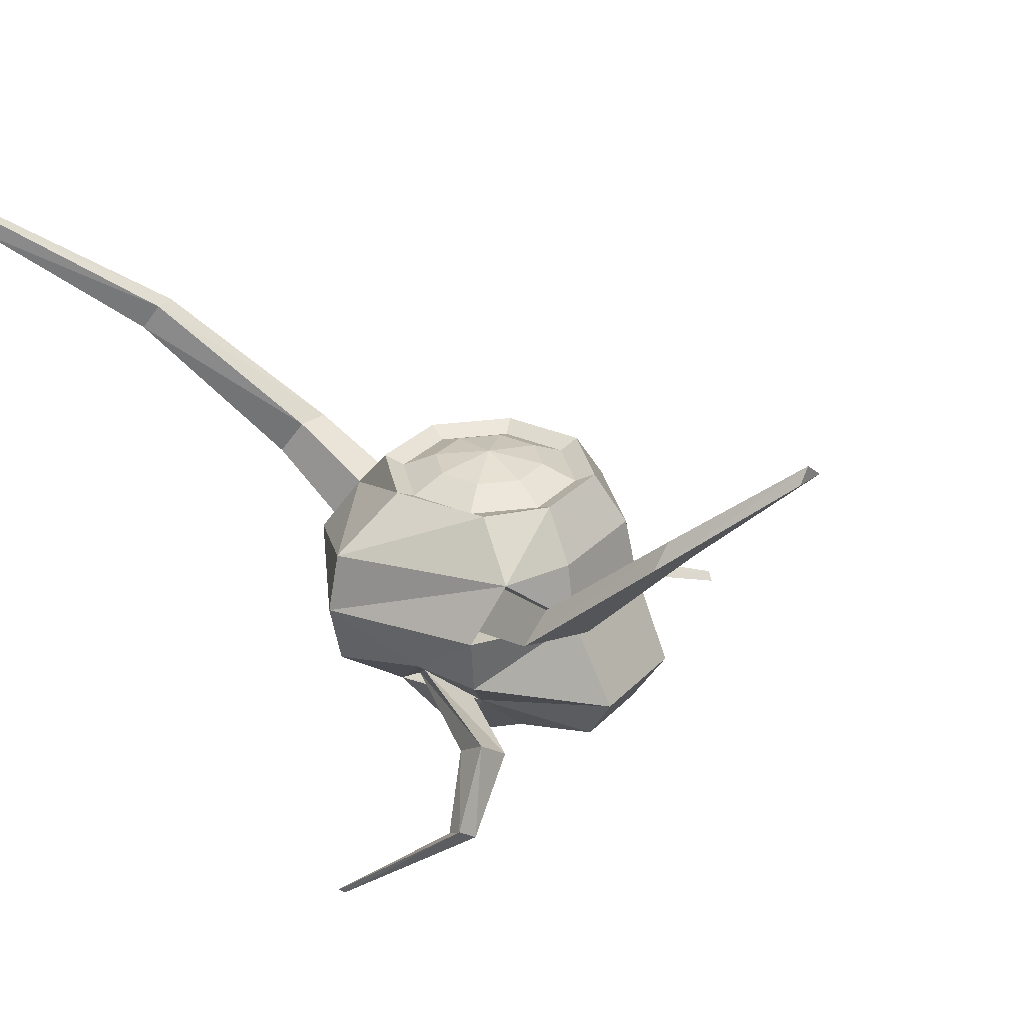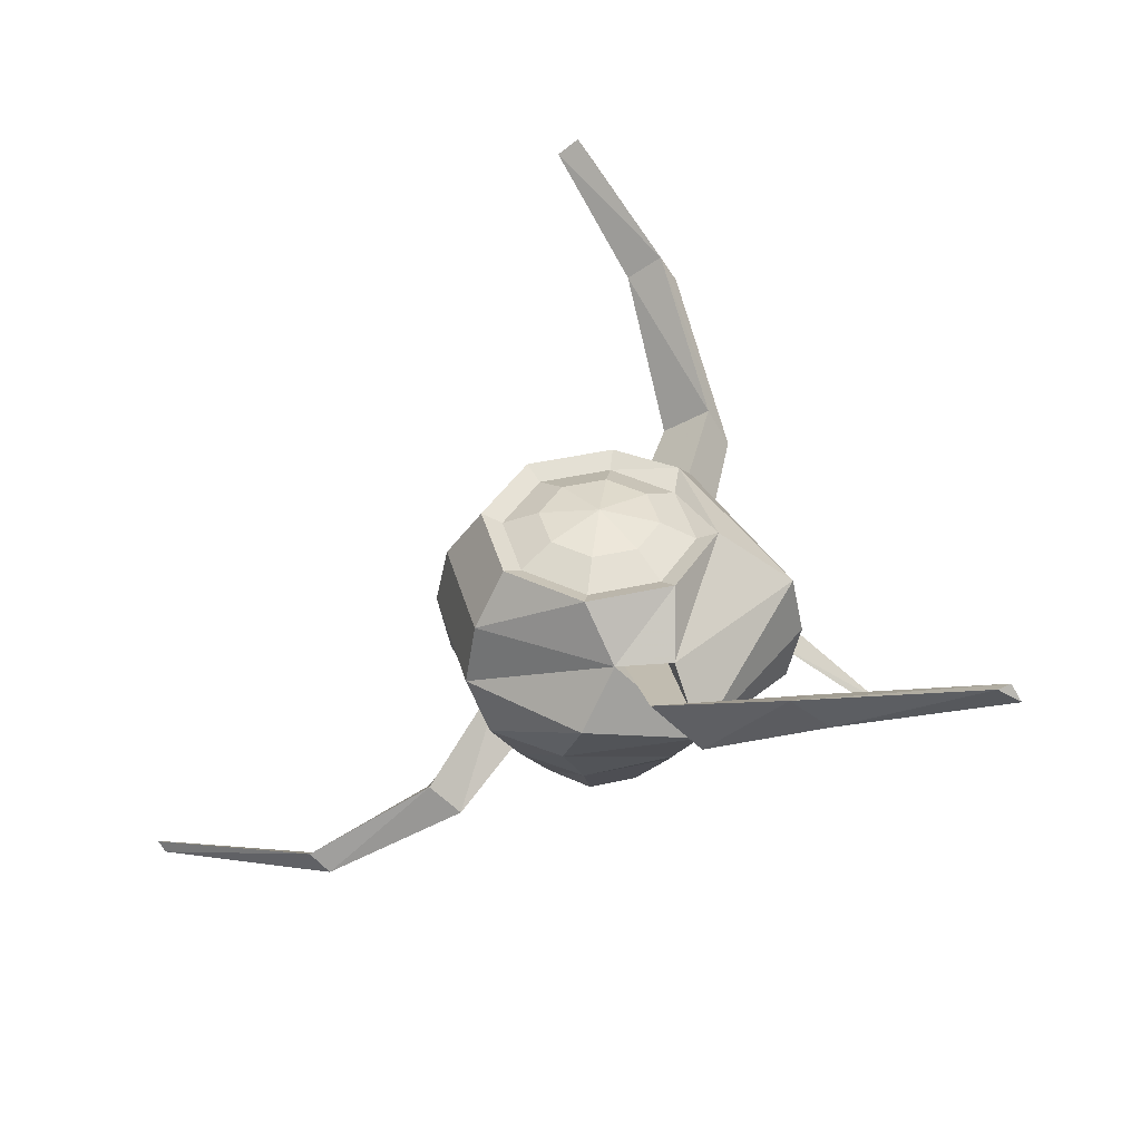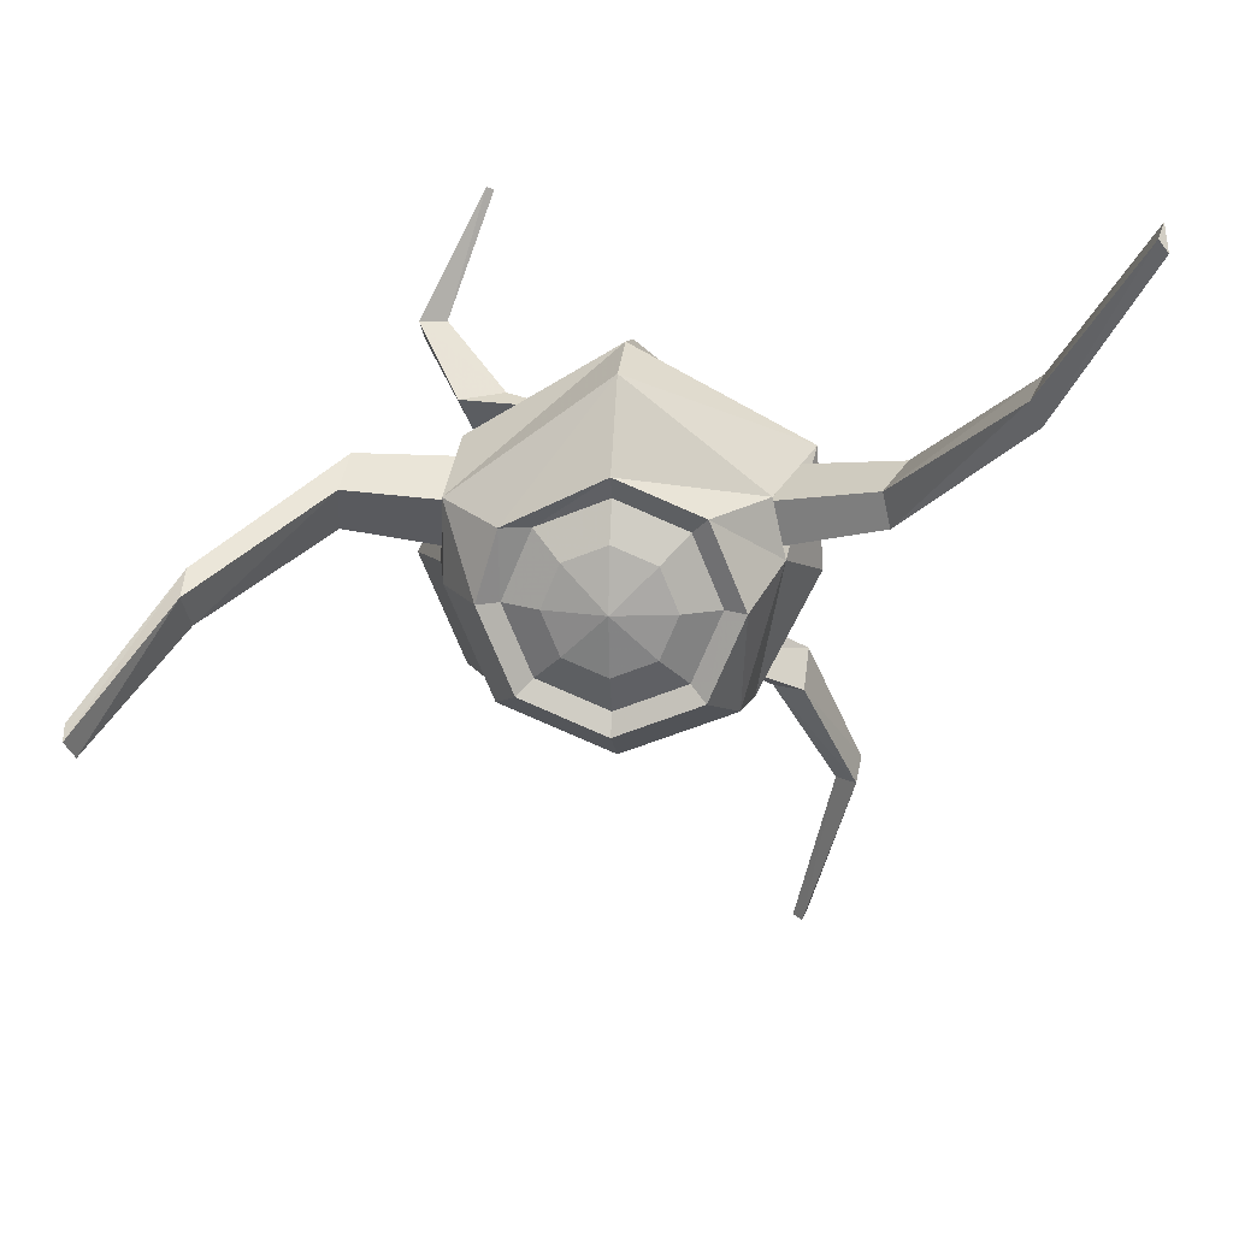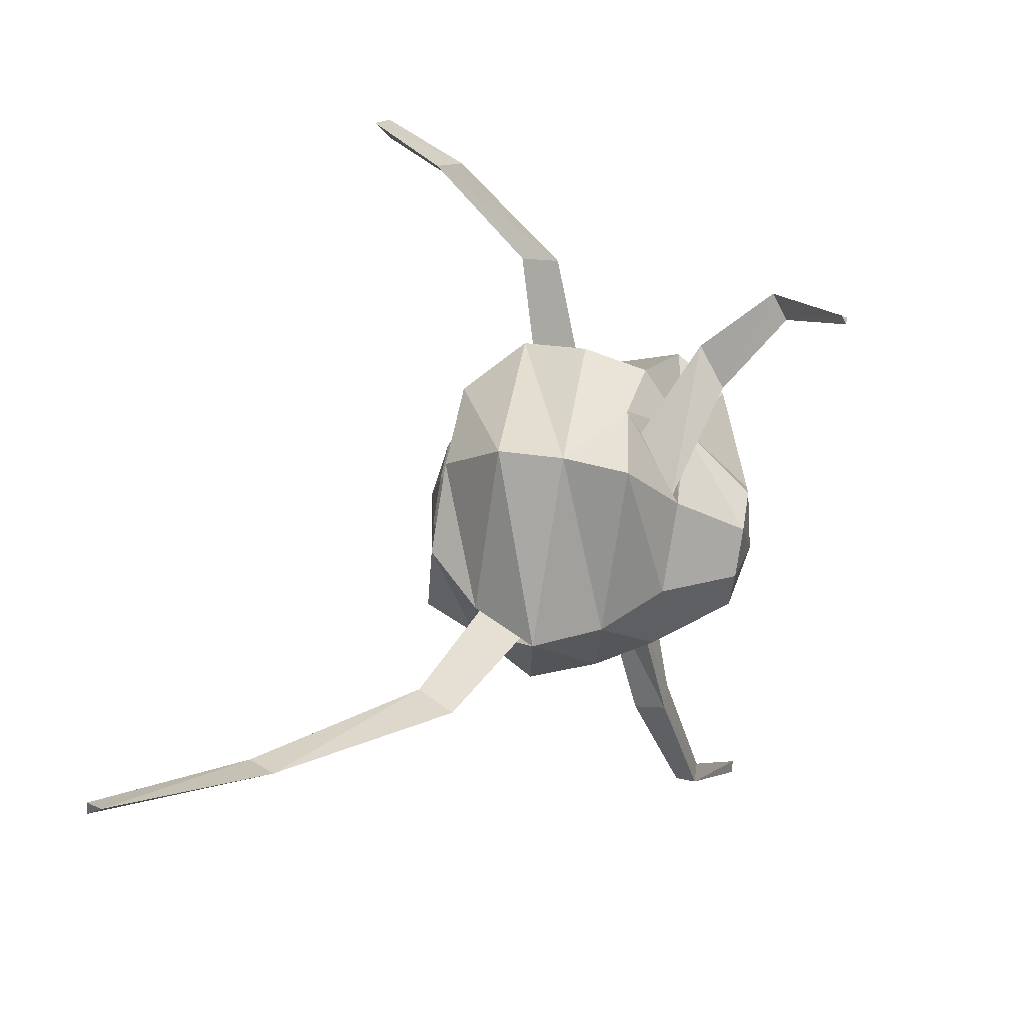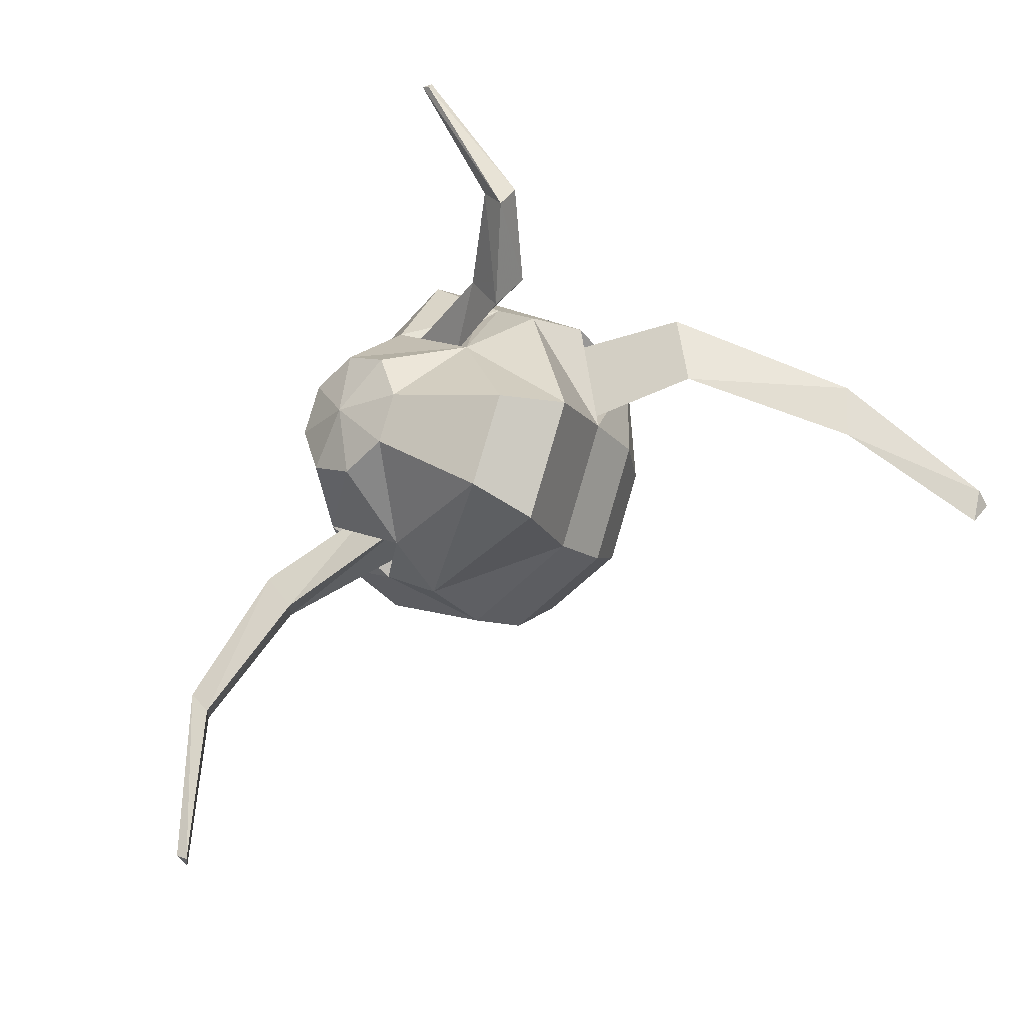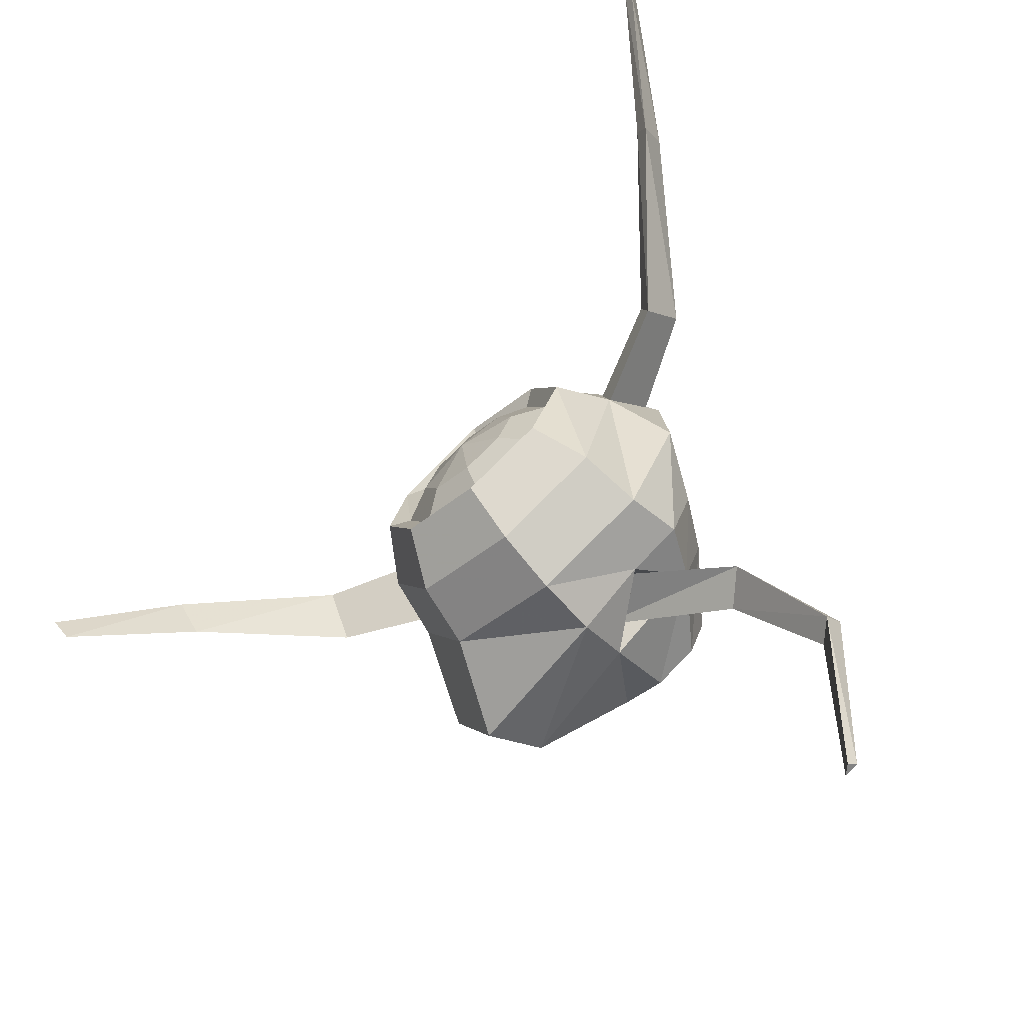
<metadata>
{"format":"obj","ext":"obj","renderer":"f3d","projection":"perspective","resolution":1024,"background":"white","views":[{"elev":28.7,"azim":56.4,"up":"+Y"},{"elev":41.0,"azim":-82.8,"up":"+Y"},{"elev":18.8,"azim":-173.7,"up":"+Z"},{"elev":74.6,"azim":-80.0,"up":"+Z"},{"elev":-24.1,"azim":42.4,"up":"+Z"},{"elev":-73.2,"azim":-139.2,"up":"+Z"}]}
</metadata>
<code>
v 0.5523 0.6843 0.02675
v 0.679 0.743 0.02675
v 0.8958 0.4186 0.02675
v 0.9719 0.03592 0.02675
v 1.203 -0.5372 -0.1046
v 0.9866 -0.8616 -0.1046
v 0.3546 -1.099 0.02675
v 0.2425 -1.099 -0.2439
v 0.7795 -0.8616 -0.6046
v 0.9328 -0.5372 -0.7579
v 0.679 0.03592 -0.6804
v 0.6252 0.4186 -0.6265
v 0.4719 0.743 -0.4733
v 0.3823 0.6843 -0.3837
v -0.02812 0.8473 0.02675
v -0.02812 0.6843 -0.5537
v -0.02812 0.743 -0.6804
v -0.02812 0.4186 -0.8971
v -0.02812 0.03592 -0.9733
v -0.02812 -0.3468 -0.8971
v -0.02812 -0.6712 -0.6804
v -0.02812 -1.099 -0.3559
v -0.2987 -1.099 -0.2439
v -0.6262 -0.6405 -0.3822
v -0.7795 -0.316 -0.5355
v -0.7352 0.03592 -0.6804
v -0.6814 0.4186 -0.6265
v -0.5281 0.743 -0.4733
v -0.4385 0.6843 -0.3837
v -0.6085 0.6843 0.02675
v -0.7352 0.743 0.02675
v -0.9074 0.4186 0.2214
v -1.085 0.03592 0.05339
v -0.9074 -0.3468 -0.07919
v -0.7352 -0.6712 0.02675
v -0.4108 -1.099 0.02675
v -0.02812 -1.175 0.02675
v -0.2987 -1.099 0.2973
v -0.5281 -0.6712 0.5267
v -0.8318 -0.3468 0.5612
v -1.042 0.03592 0.7376
v -0.8318 0.4186 0.5612
v -0.5281 0.743 0.5267
v -0.4385 0.6843 0.4372
v -0.02812 0.6843 0.6071
v -0.02812 0.743 0.7339
v -0.02812 0.4186 1.193
v -0.02812 0.03592 1.269
v -0.02812 -0.3468 1.193
v -0.02812 -0.6712 0.7339
v -0.02812 -1.099 0.4094
v 0.2425 -1.099 0.2973
v 0.5203 -0.6542 0.4573
v 0.7884 -0.3468 0.68
v 0.8422 0.03592 0.7339
v 0.8941 0.4186 0.5026
v 0.553 0.743 0.4456
v 0.3823 0.6843 0.4372
v 0.2274 0.7855 -0.2288
v 0.3332 0.7855 0.02675
v 0.2274 0.7855 0.2823
v -0.02812 0.7855 0.3881
v -0.2836 0.7855 0.2823
v -0.3895 0.7855 0.02675
v -0.2836 0.7855 -0.2288
v -0.02812 0.7855 -0.3346
v -0.4528 -0.316 -0.6708
v 0.4417 -0.2823 0.8871
v 0.4214 -0.632 0.4768
v 0.3518 -0.3857 0.7878
v 0.0417 -0.632 0.634
v -0.4071 -0.5289 -0.3041
v -0.2754 -0.2825 -0.5232
v -0.02735 -0.5289 -0.4614
v -0.6952 0.2988 0.2235
v -0.7974 0.008155 0.6156
v 0.7321 0.008155 0.07565
v 0.6731 0.2988 0.437
v 0.6336 0.008155 0.6127
v -0.6377 0.2988 0.4815
v -0.9864 -1.433 -2.591
v -0.9005 -1.433 -2.627
v -2.638 2.114 2.224
v -2.588 2.114 2.289
v -2.615 2.024 2.347
v 0.9278 -1.426 1.759
v 0.8777 -1.426 1.78
v 2.61 1.641 -0.3684
v 2.596 1.742 -0.4295
v 2.562 1.641 -0.552
v -0.9566 -1.378 -2.641
v 0.9186 -1.393 1.8
v -1.294 -1.132 -1.461
v -0.9845 -0.8304 -0.695
v -1.148 -1.132 -1.596
v -0.7863 -0.8304 -0.9268
v -2.15 1.456 1.246
v -1.445 0.6512 0.4787
v -2.087 1.456 1.375
v -1.401 0.6512 0.6772
v -1.523 0.4276 0.7803
v -2.154 1.299 1.466
v 0.9226 -0.8278 0.5297
v 1.236 -1.127 0.964
v 0.7328 -0.8278 0.7517
v 1.109 -1.127 1.082
v 2.11 1.042 0.2714
v 1.392 0.2998 0.6963
v 2.108 1.207 0.169
v 1.423 0.5273 0.5588
v 2.093 1.042 -0.03858
v 1.469 0.2998 0.276
v -1.271 -1.013 -1.583
v -0.9712 -0.6475 -0.8843
v 0.9788 -0.6527 0.7492
v 1.254 -1.023 1.097
f 37 8 7
f 7 8 9 6
f 6 9 10 5
f 5 10 11 4
f 4 11 12 3
f 3 12 13 2
f 14 1 2 13
f 13 17 16 14
f 12 18 17 13
f 11 19 18 12
f 9 21 20 10
f 37 22 8
f 37 23 22
f 22 23 24 21
f 19 26 27 18
f 18 27 28 17
f 17 28 29 16
f 28 31 30 29
f 27 32 31 28
f 26 33 32 27
f 25 34 33 26
f 24 35 34 25
f 23 36 35 24
f 37 36 23
f 37 38 36
f 36 38 39 35
f 35 39 40 34
f 34 40 41 33
f 32 42 43 31
f 31 43 44 30
f 43 46 45 44
f 42 47 46 43
f 41 48 47 42
f 40 49 48 41
f 39 50 49 40
f 38 51 50 39
f 37 51 38
f 37 52 51
f 51 52 53 50
f 48 55 56 47
f 47 56 57 46
f 46 57 58 45
f 1 58 57 2
f 56 3 2 57
f 53 6 5 54
f 37 7 52
f 59 15 60
f 60 1 14 59
f 66 15 59
f 16 66 59 14
f 65 15 66
f 29 65 66 16
f 64 15 65
f 30 64 65 29
f 63 15 64
f 44 63 64 30
f 62 15 63
f 45 62 63 44
f 61 15 62
f 58 61 62 45
f 60 15 61
f 1 60 61 58
f 7 53 52
f 8 22 21
f 11 20 19
f 4 55 54
f 4 54 5
f 10 20 11
f 8 21 9
f 6 53 7
f 3 56 4
f 32 33 41
f 25 67 24
f 67 20 21
f 67 26 19
f 20 67 19
f 67 25 26
f 54 68 53
f 68 49 50
f 68 55 48
f 49 68 48
f 68 54 55
f 53 68 70 69
f 68 50 71 70
f 24 67 73 72
f 67 21 74 73
f 32 41 76 75
f 4 56 78 77
f 55 4 77 79
f 56 55 79 78
f 50 53 69 71
f 41 42 80 76
f 42 32 75 80
f 21 24 72 74
f 90 89 88
f 83 85 84
f 91 82 81
f 92 87 86
f 72 94 96 74
f 94 93 95 96
f 93 81 82 95
f 75 98 100 80
f 98 97 99 100
f 97 83 84 99
f 80 100 101 76
f 100 99 102 101
f 99 84 85 102
f 69 103 105 71
f 103 104 106 105
f 104 86 87 106
f 79 108 110 78
f 108 107 109 110
f 107 88 89 109
f 77 112 108 79
f 112 111 107 108
f 111 90 88 107
f 78 110 112 77
f 110 109 111 112
f 109 89 90 111
f 76 101 98 75
f 101 102 97 98
f 102 85 83 97
f 74 96 114 73
f 96 95 113 114
f 95 82 91 113
f 73 114 94 72
f 114 113 93 94
f 113 91 81 93
f 71 105 115 70
f 105 106 116 115
f 106 87 92 116
f 70 115 103 69
f 115 116 104 103
f 116 92 86 104

</code>
